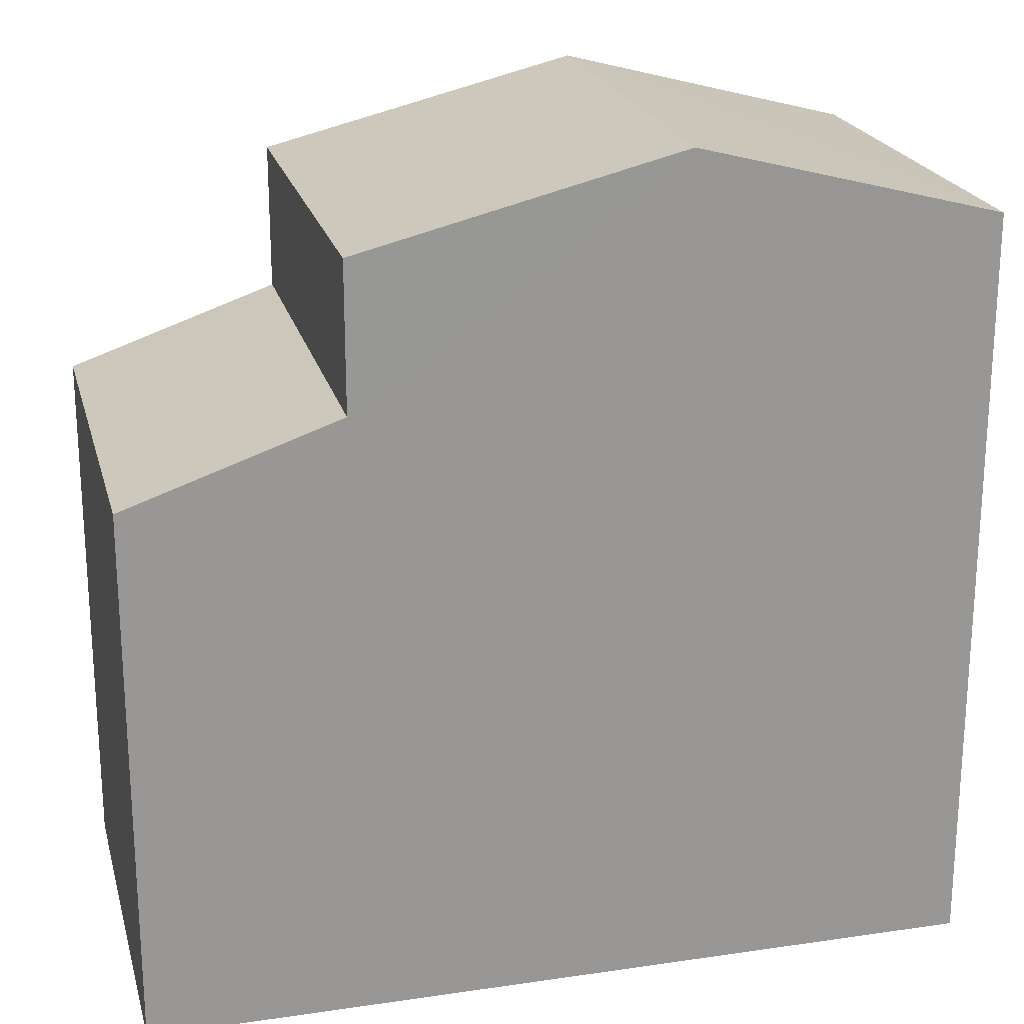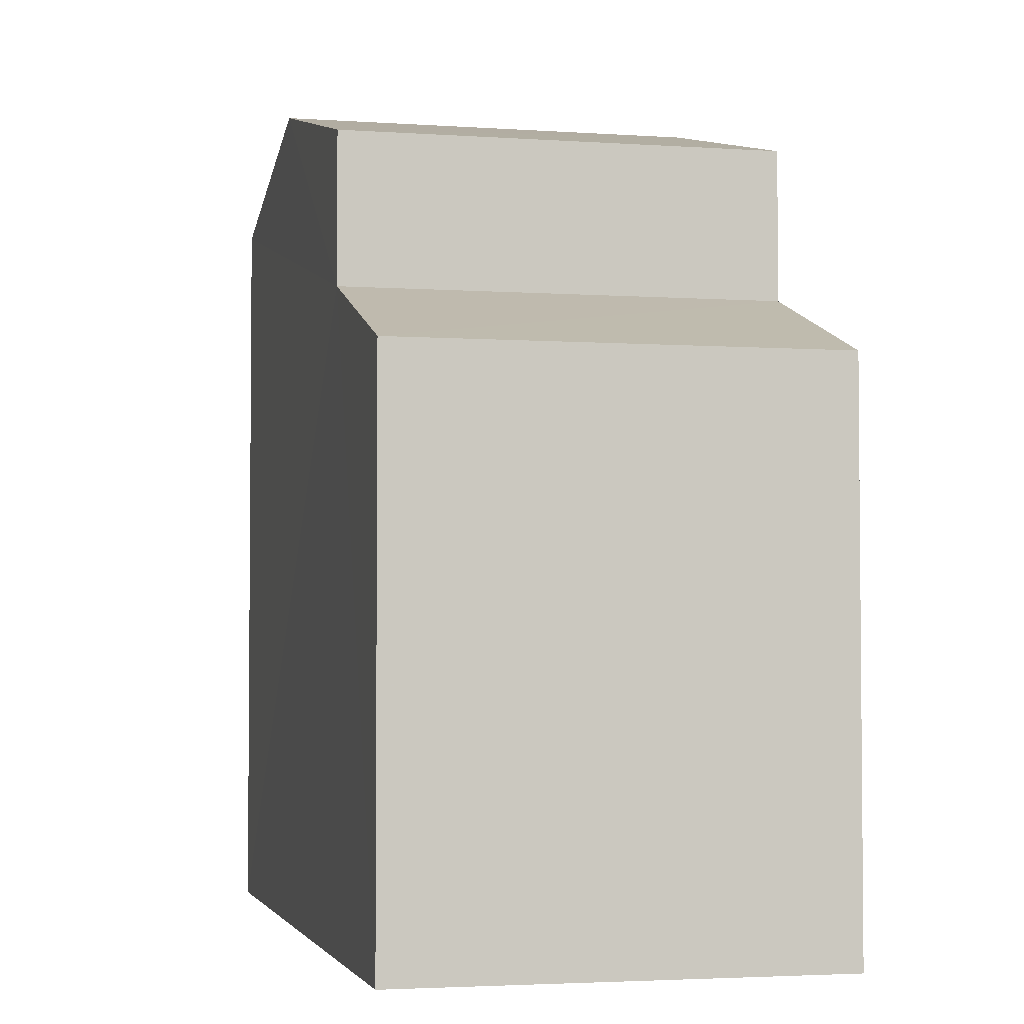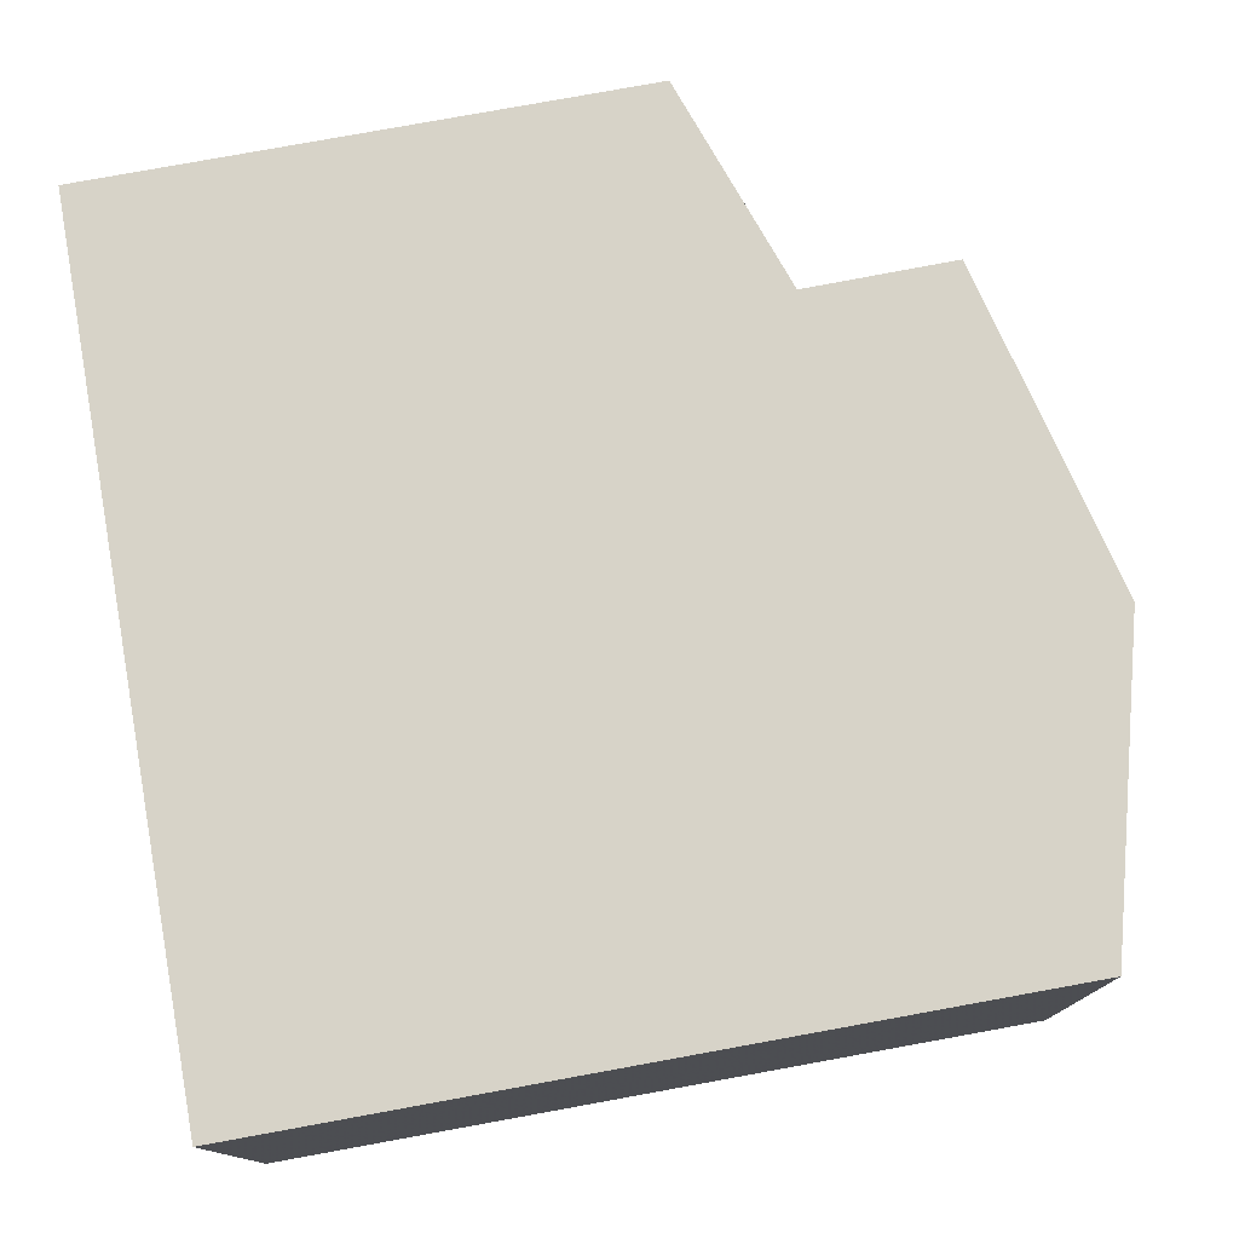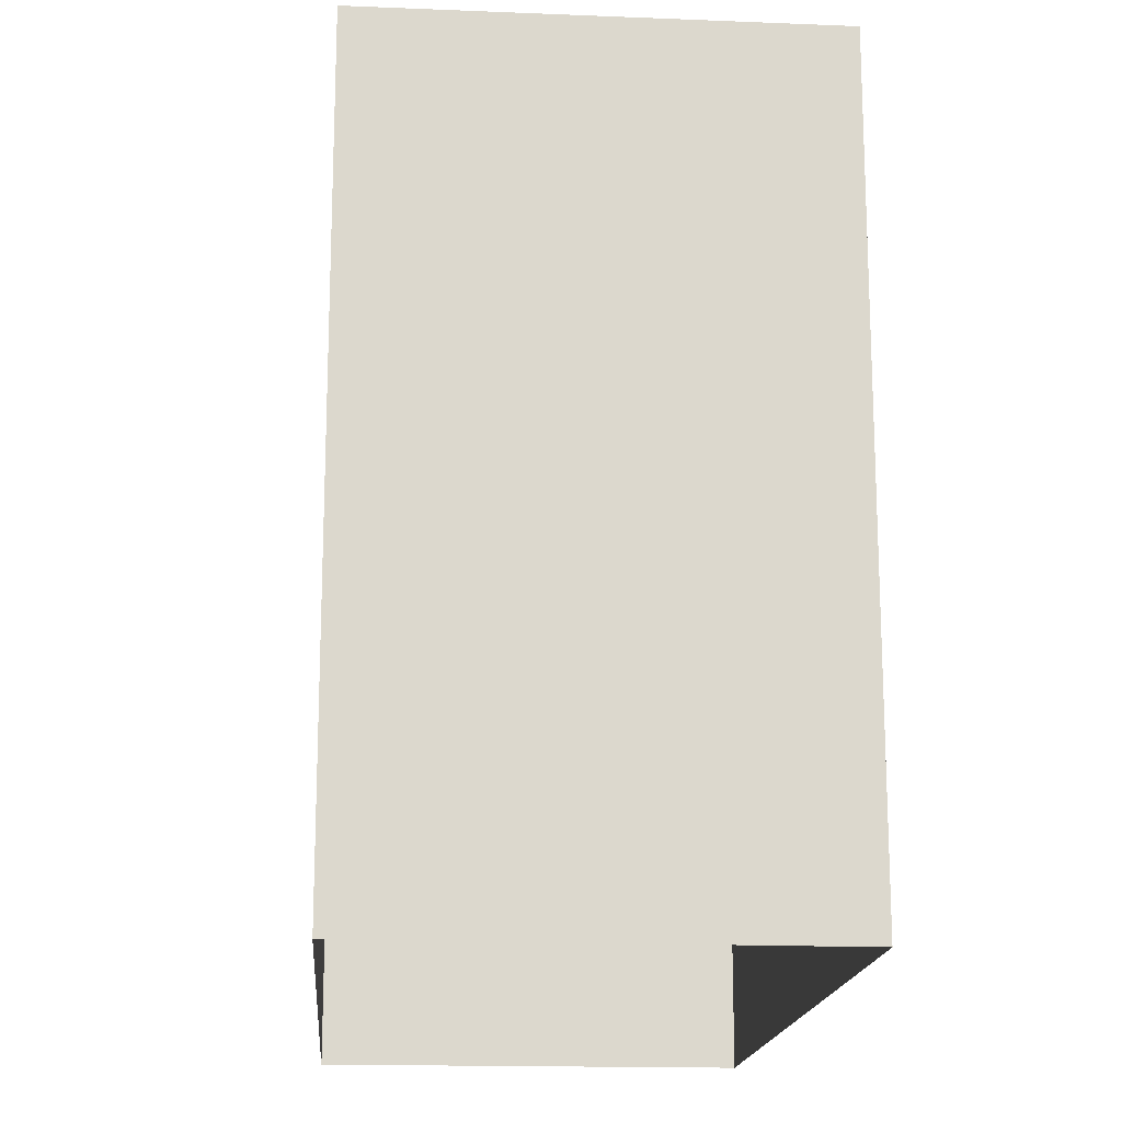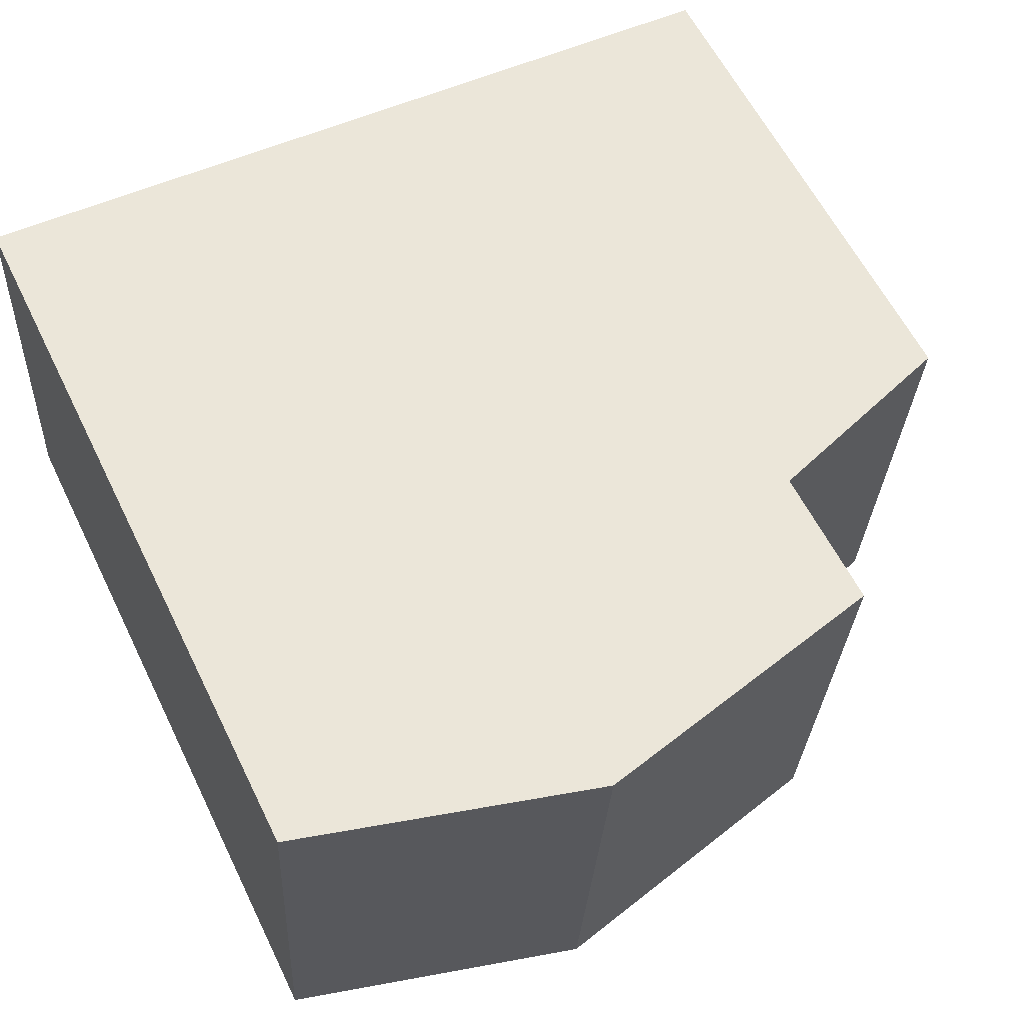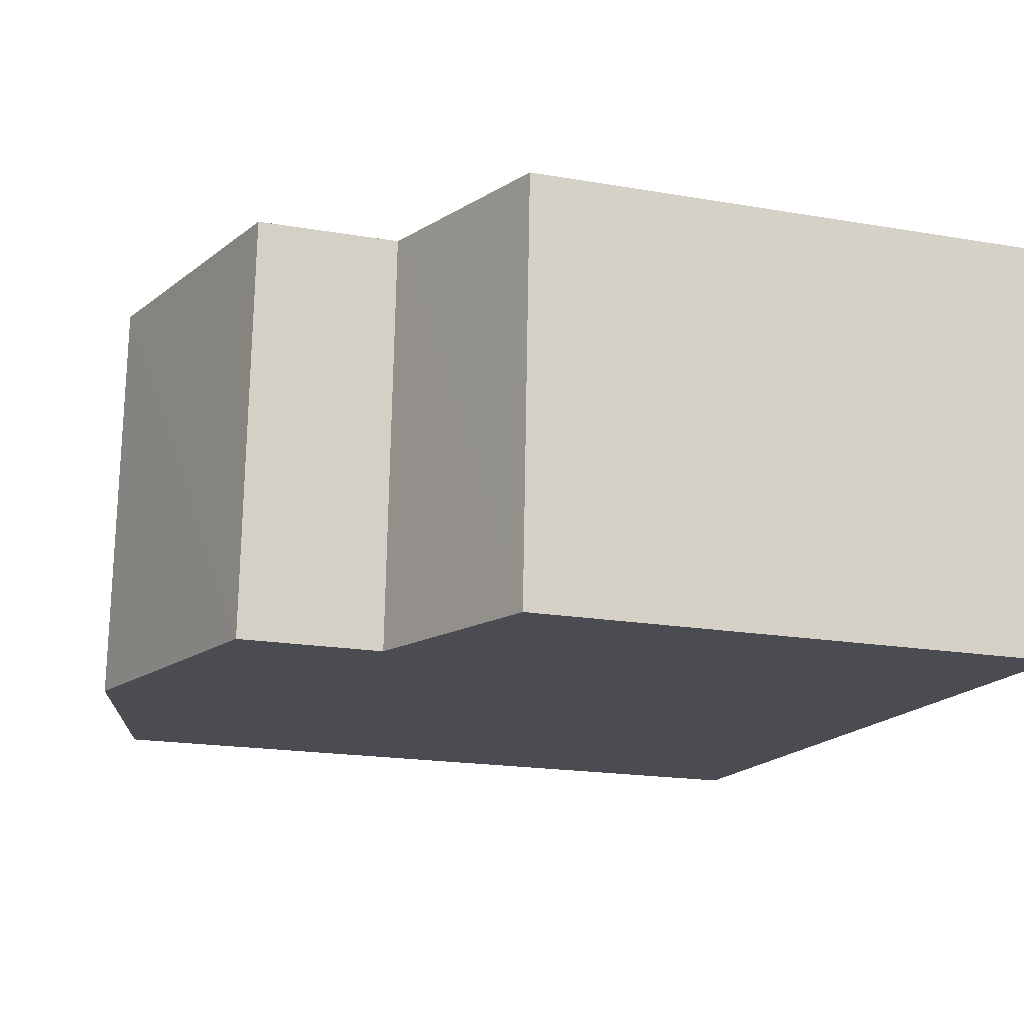
<metadata>
{"format":"obj","ext":"obj","renderer":"f3d","projection":"perspective","resolution":1024,"background":"white","views":[{"elev":21.7,"azim":162.2,"up":"+Z"},{"elev":-3.2,"azim":73.3,"up":"+Z"},{"elev":79.8,"azim":-100.2,"up":"+Y"},{"elev":-16.8,"azim":-97.9,"up":"+Z"},{"elev":60.1,"azim":-26.1,"up":"+Y"},{"elev":-18.7,"azim":71.9,"up":"+Y"}]}
</metadata>
<code>
v -3.731e+05 -1.046e+05 26.48
v -3.731e+05 -1.046e+05 26.48
v -3.731e+05 -1.046e+05 26.48
v -3.731e+05 -1.046e+05 26.48
v -3.731e+05 -1.046e+05 35.41
v -3.731e+05 -1.046e+05 35.41
v -3.731e+05 -1.046e+05 36.34
v -3.731e+05 -1.046e+05 36.34
v -3.731e+05 -1.046e+05 33.69
v -3.731e+05 -1.046e+05 32.84
v -3.731e+05 -1.046e+05 32.84
v -3.731e+05 -1.046e+05 33.69
v -3.731e+05 -1.046e+05 35.41
v -3.731e+05 -1.046e+05 35.41
f 1 2 3
f 4 1 3
f 5 6 7
f 8 5 7
f 9 10 11
f 9 12 10
f 13 14 8
f 7 13 8
f 6 3 2
f 6 5 3
f 5 8 9
f 5 9 3
f 8 14 9
f 3 9 4
f 4 9 11
f 7 6 12
f 13 7 12
f 6 2 12
f 12 2 1
f 12 1 10
f 12 14 13
f 12 9 14
f 10 1 4
f 11 10 4

</code>
